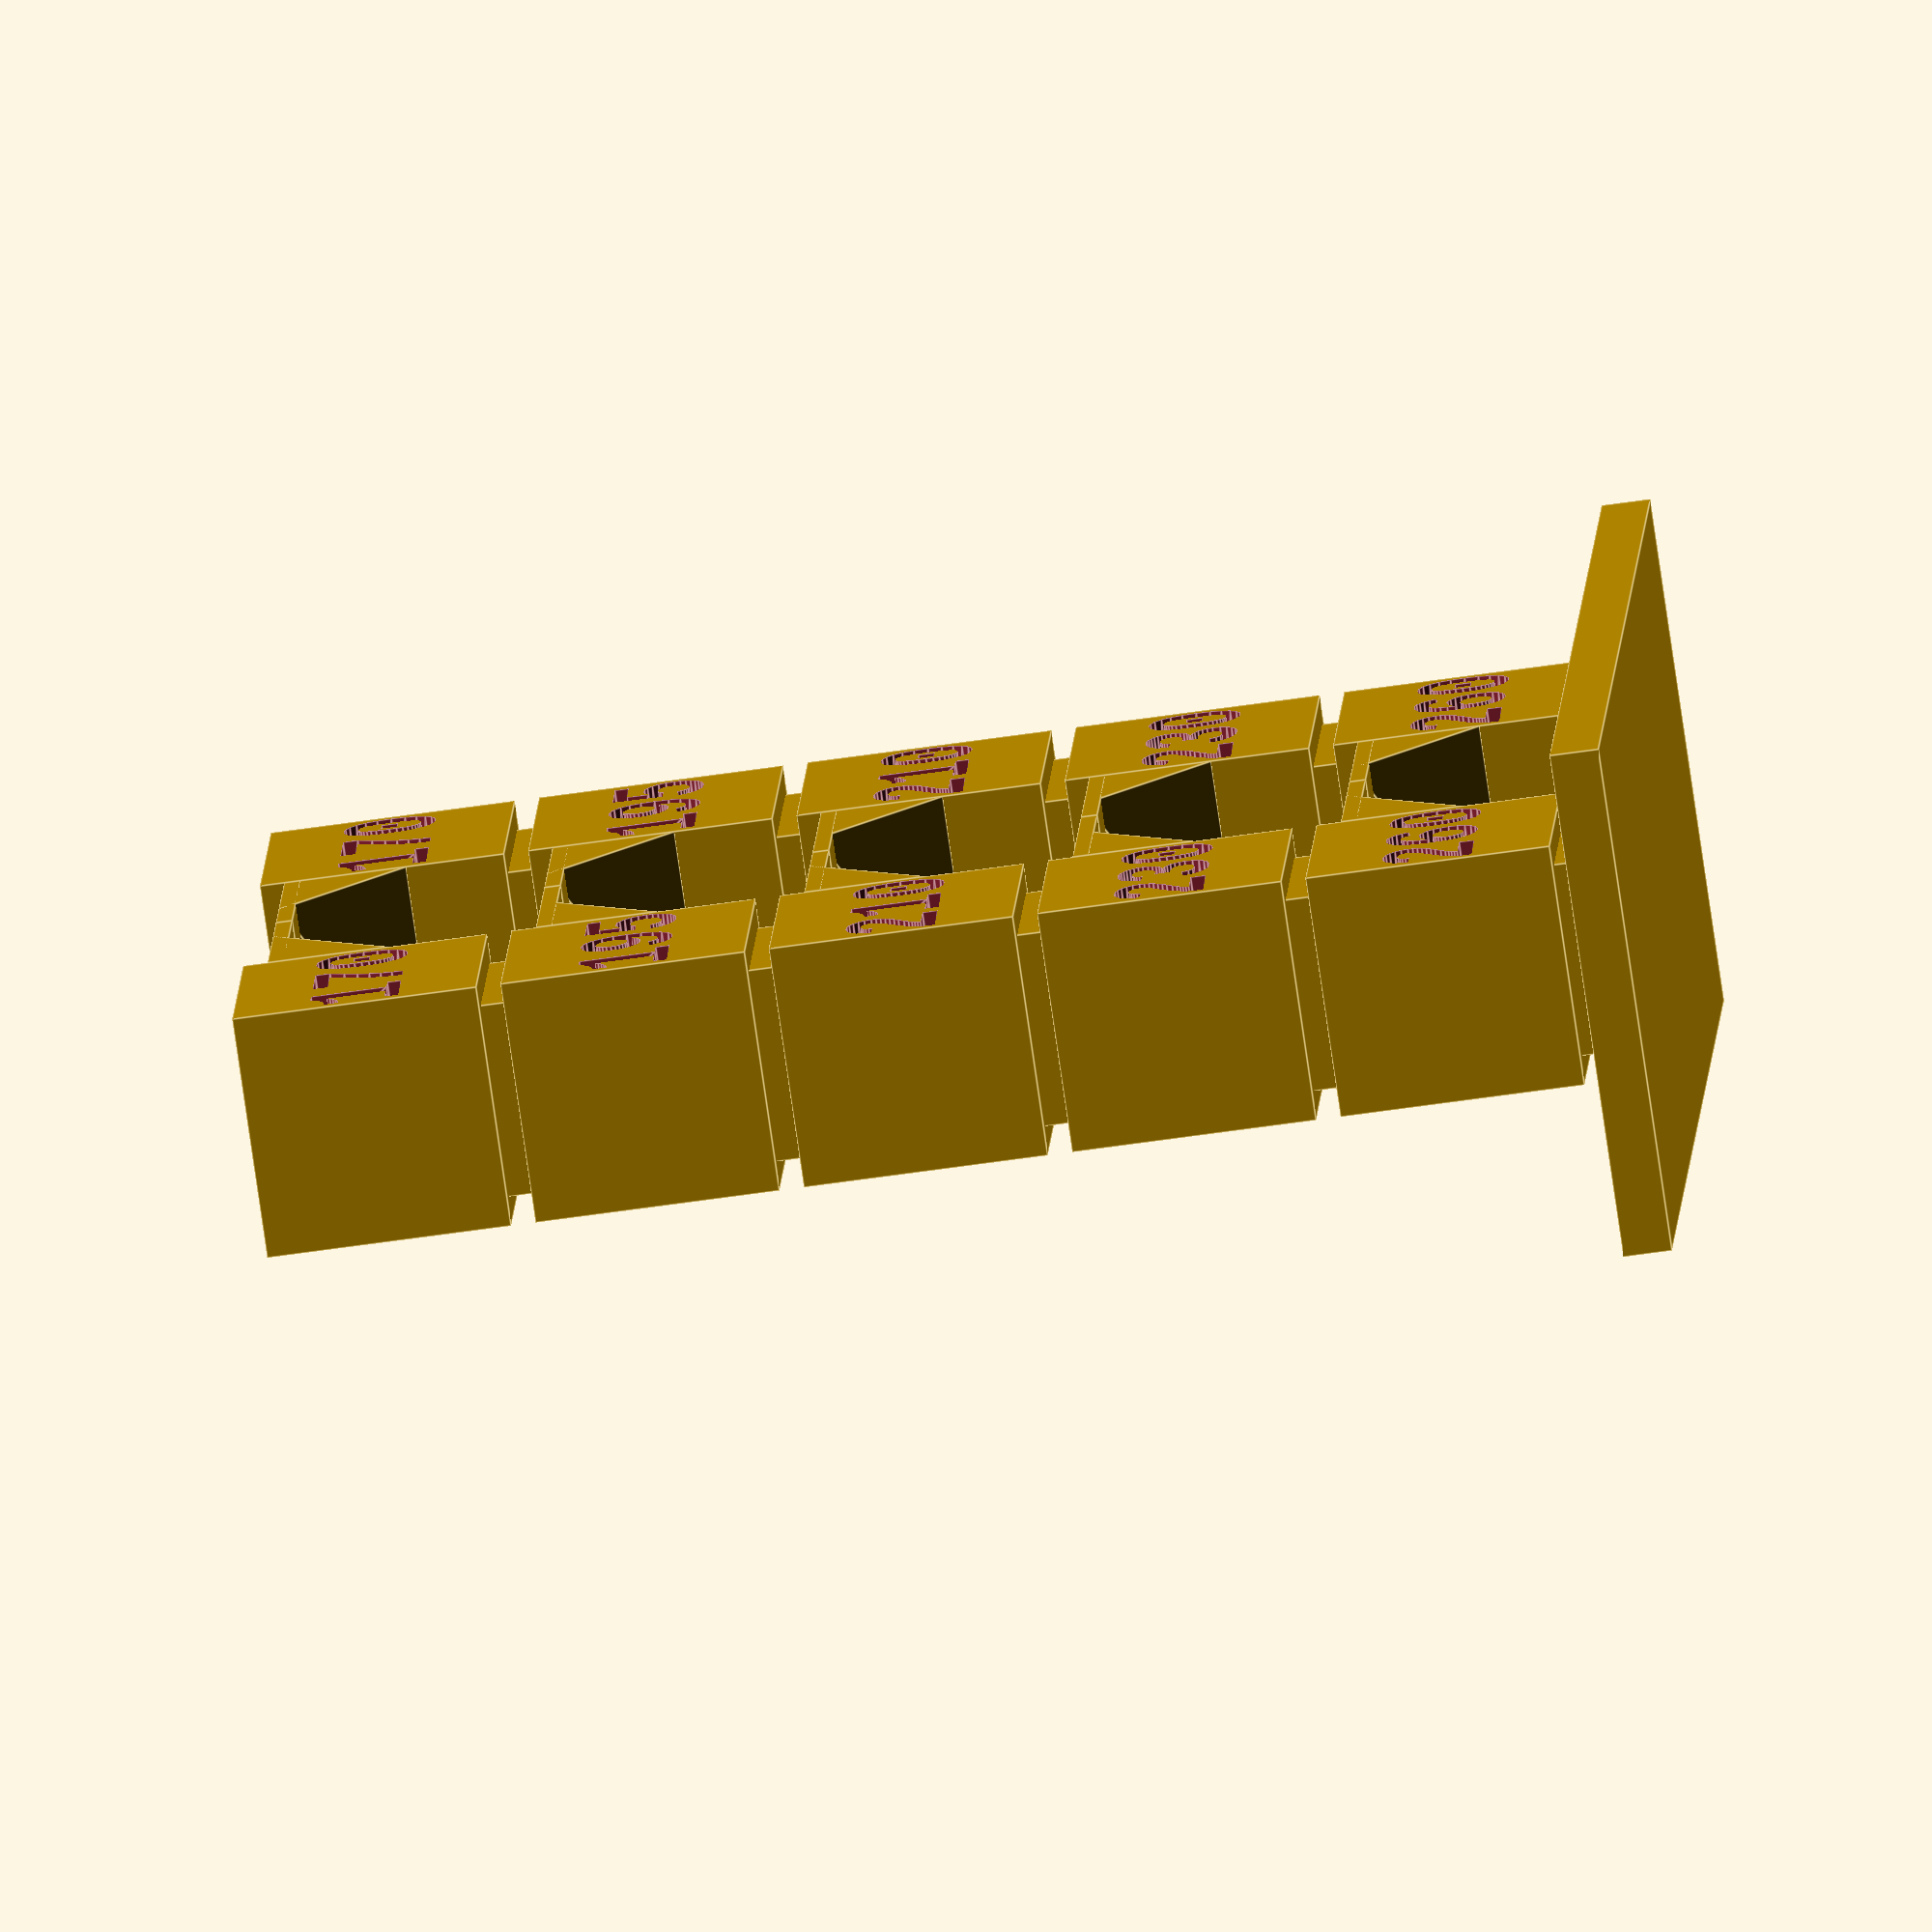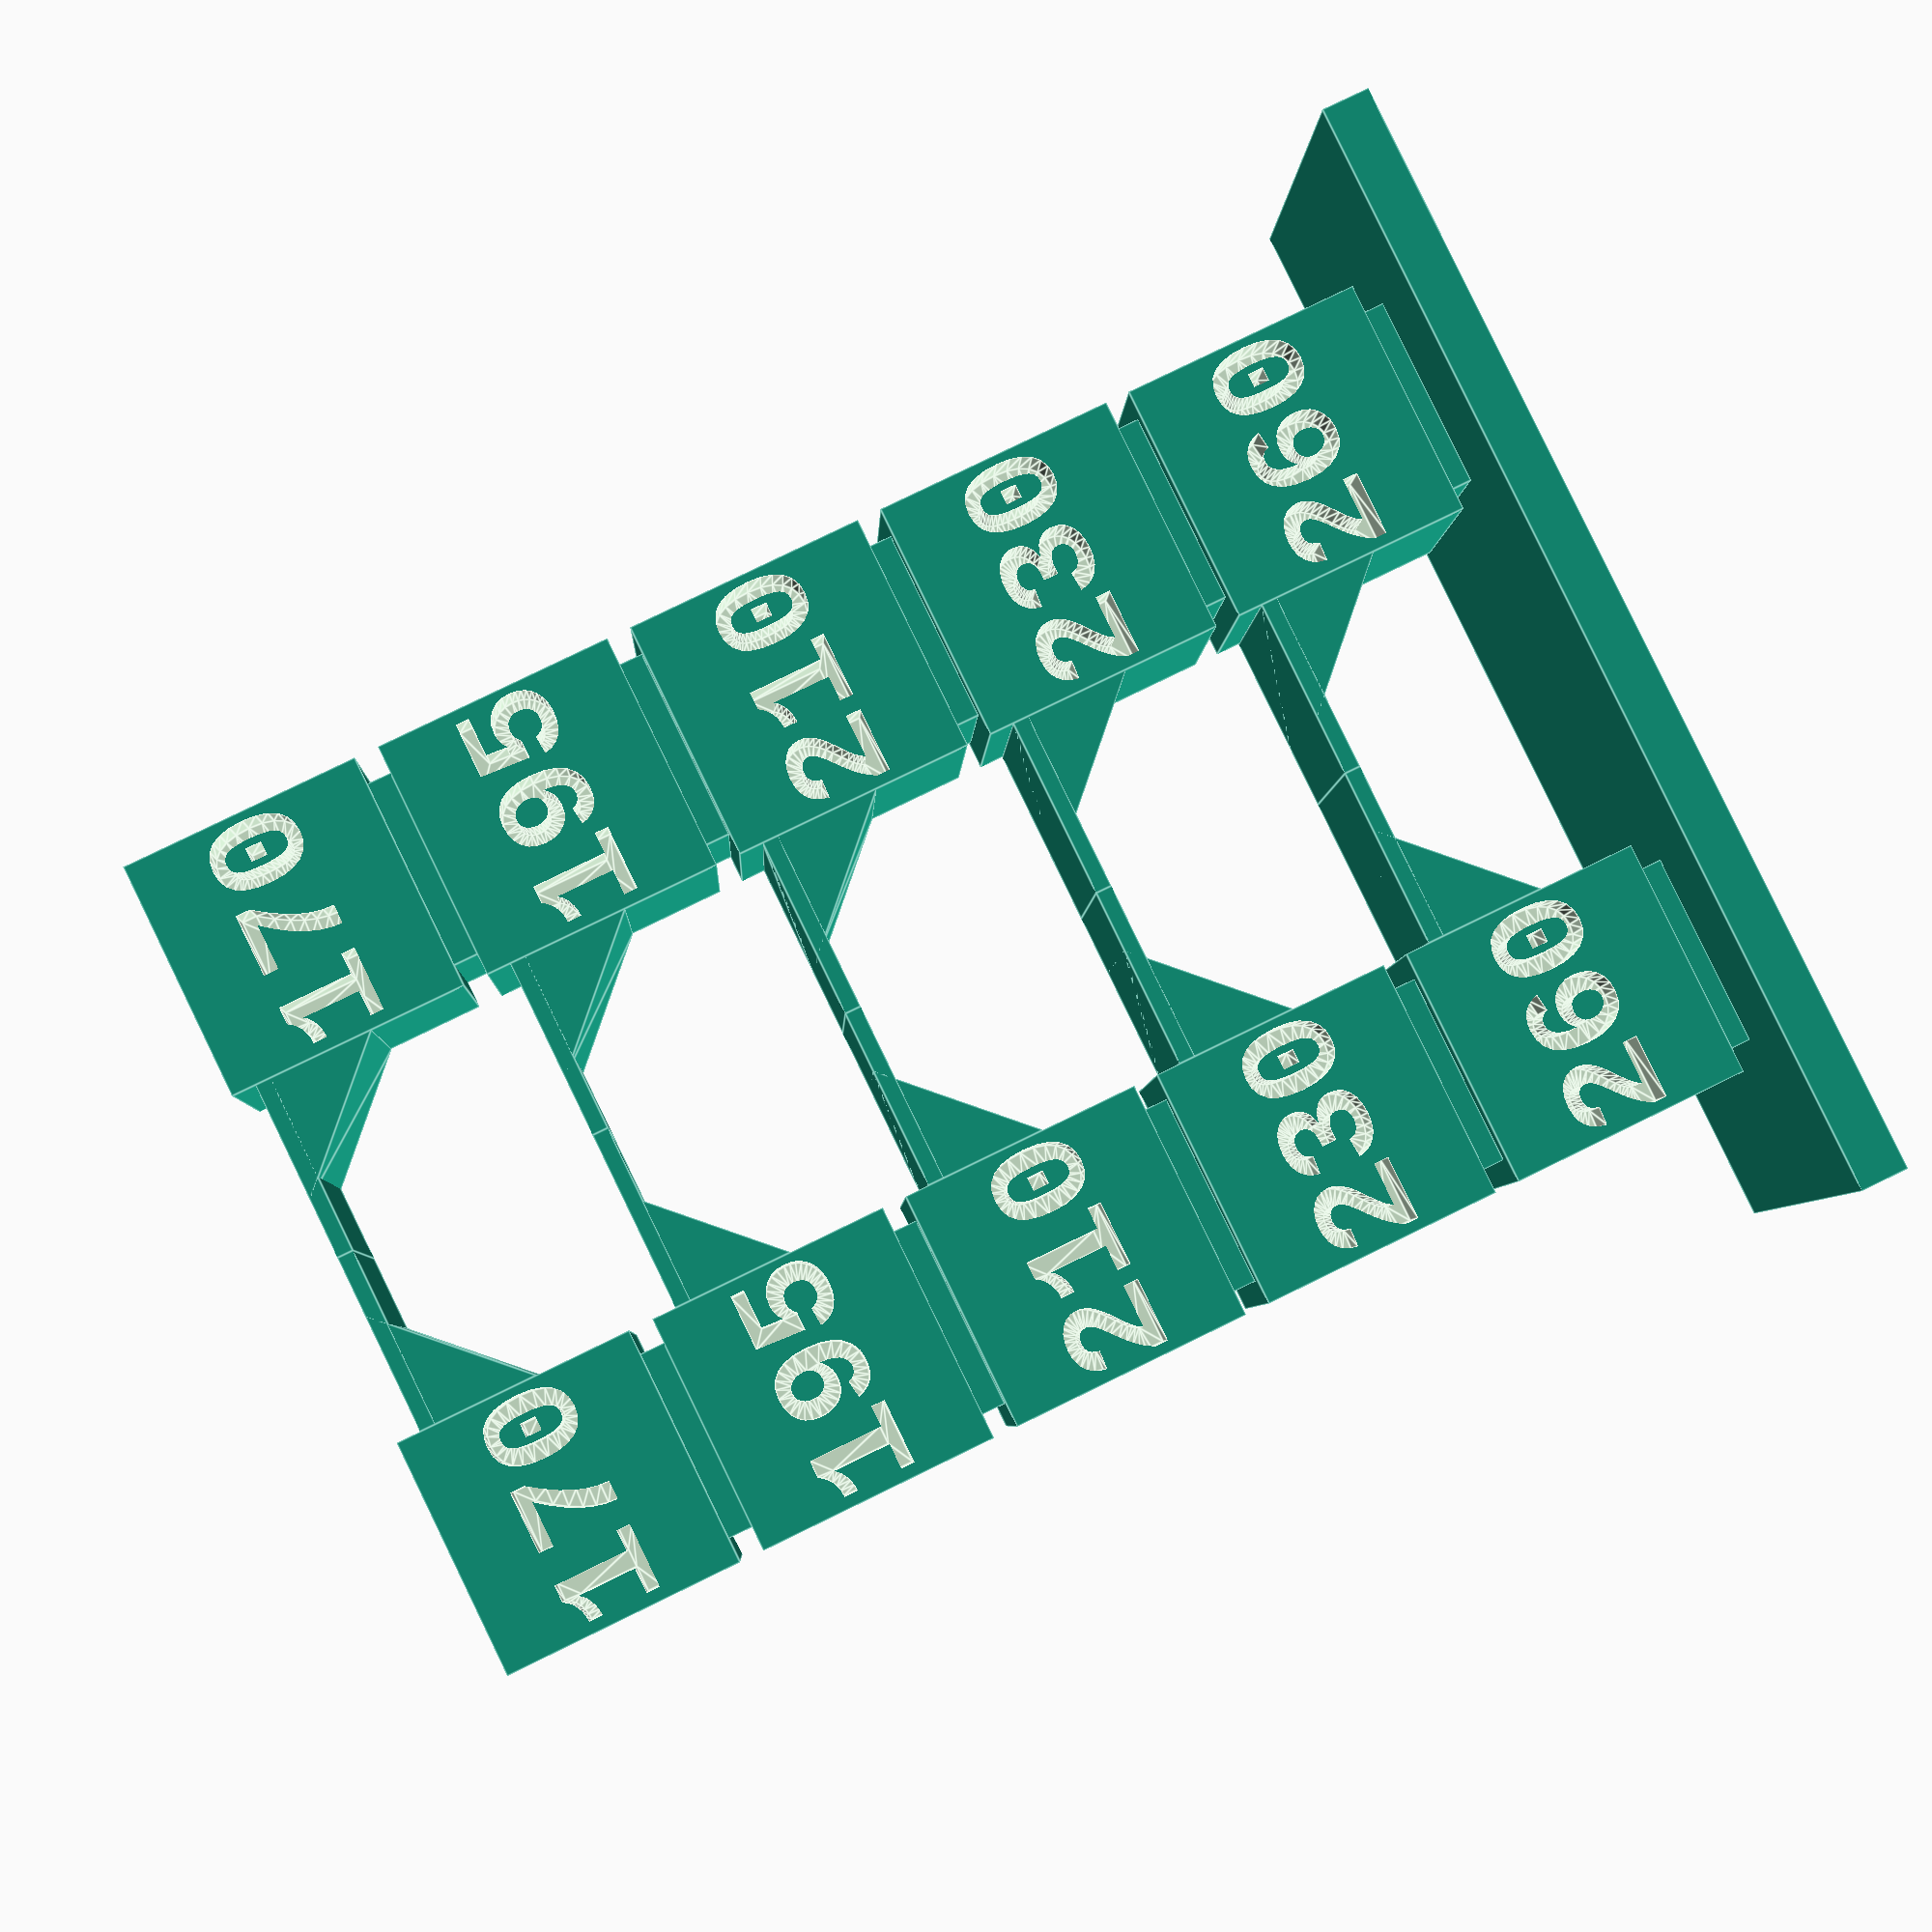
<openscad>
// Smooth Shapes
$fn = 100;

// The goal of this test is to build a set of towers of different sized "cubes"
// This tower will then have a process associated with each cube for 
// a different temp, which can be used to "tune" the temp settings 
// for a filament.

// Requirements
// 1) Size of the cubes, and spaces between them need to be parameterized
cube_dimensions_length       = 20;
cube_dimensions_width        = 20;
cube_dimensions_height       = 20;
cube_seperation_height       = 4;

// 2) Distance between cubes, with recessed "colars" between them needs to be parameterized
distance_between_towers         = 50;
cube_colar_depth                = 4;

// 3) Make each cube, a customizable temp and overlay that temp into the cube for easy identification (ordered from bottom to top)
cube_font                       = "Courier New:style=Bold";
cube_font_size                  = 8;
cube_font_depth                 = cube_dimensions_width/4;
//cube_temp_configuration_array   = ["250","225","215","210","205","200","195","190","180"];
cube_temp_configuration_array   = ["260","230","210","195","170"];
number_of_cubes_in_the_tower    = len(cube_temp_configuration_array);

// 4) Base of the towers need to be trapazoidal and the colar size configurable
tower_base_height                   = 4;
tower_base_additional_colar_size    = 2;

// =============================================================================================================
// Generate the "twin" tower set, for each temp listed, for the sizes configured, and for the distance configured
for(cube_in_stack = [0:number_of_cubes_in_the_tower-1])
{
    // Left Size tower set
    temp_cube_and_colar(    cube_dimensions_length,
                            cube_dimensions_width,
                            cube_dimensions_height,
                            cube_colar_depth,
                            cube_seperation_height,
                            0,
                            0,
                            (cube_dimensions_height+cube_seperation_height/2)*cube_in_stack,
                            cube_temp_configuration_array[cube_in_stack]);
    
    // Overhang/Bridge
    translate([0,cube_dimensions_width/2,(cube_dimensions_height+cube_seperation_height/2)*cube_in_stack]) 
    {
        overhang(cube_dimensions_width,(distance_between_towers/2)-(cube_dimensions_width/2));
    }

    // Right side tower Set
    translate([0,distance_between_towers,0])
    {   
        temp_cube_and_colar(cube_dimensions_length,
                            cube_dimensions_width,
                            cube_dimensions_height,
                            cube_colar_depth,cube_seperation_height,
                            0,
                            0,
                            (cube_dimensions_height+cube_seperation_height/2)*cube_in_stack,
                            cube_temp_configuration_array[cube_in_stack]);
        
        rotate([0,0,180])
        {
            translate([0,cube_dimensions_width/2,(cube_dimensions_height+cube_seperation_height/2)*cube_in_stack]) 
            {
                overhang(cube_dimensions_width,(distance_between_towers/2)-(cube_dimensions_width/2));
            }
        }
    }
}

// Generate the base structure
// FIXME: For now I am making this simply a big cube, but I want it to be a trapazoidal "pretty" base
tower_base( cube_dimensions_width*2+tower_base_additional_colar_size,
            distance_between_towers+(2*cube_dimensions_length)+(2*tower_base_additional_colar_size),
            tower_base_height,
            -(cube_dimensions_width)-tower_base_additional_colar_size,
            -cube_dimensions_length-tower_base_additional_colar_size,
            -tower_base_height-(cube_dimensions_height/2)-cube_seperation_height/2);


// =============================================================================================================
//                                  Support Functions
// =============================================================================================================
module tower_base(length,width,height,x_off,y_off,z_off)
{
    translate([x_off,y_off,z_off])
    {
        cube([length, width, height]);
    }
}

module temp_cube_and_colar(length,width,height,colar_depth,sep_height,x_off,y_off,z_off,temp)
{
    translate([x_off,y_off,z_off])
    {
        // Build the cube, and then its bottom colar
        embossed_temp_cube(length,width,height,temp);
        translate([0,0,-height/2])
        {
            temp_cube_colar(length-colar_depth,width-colar_depth,sep_height);
        }   
    }
}

module embossed_temp_cube(length, width, height, temp)
{
    difference()
    {
        cube([length, width, height] , center=true);
        // FIXME: Implement other sides, only using front and back for now, or have it be selectable
        rotate([90,0,90])
        {
                translate([0,0,(length/2)-cube_font_depth+.01])embossed_string(temp);
                translate([0,0,-(length/2)+cube_font_depth-.01])rotate([0,180,0])embossed_string(temp);
        }           
    }    
}
module temp_cube_colar(length, width, height)
{
    cube([length, width, height] , center=true);
}
module embossed_string(string_text) 
{
	linear_extrude(height = cube_font_depth) 
    {
		text(string_text, size = cube_font_size, font = cube_font, halign = "center", valign = "center", $fn = 16);
	}
}

module overhang(width, seperation_width) 
{
    triangle_points =[[0,0],[width/2,0],[0,width/2],[width/2,width/2]];
    triangle_paths =[[0,1,2],[3,4,5]];
    translate([0,0,(width/2)-2]) 
    {
        rotate([0,90,0]) 
        {
            linear_extrude(height = width, center = true, convexity = width, twist = 0)
            polygon(triangle_points,triangle_paths,0);
        }
    }   
    translate([-width/2, 0, width/3])
    cube([width, seperation_width, width/15]);
}


</openscad>
<views>
elev=60.2 azim=342.5 roll=98.6 proj=o view=edges
elev=279.6 azim=274.8 roll=64.0 proj=p view=edges
</views>
